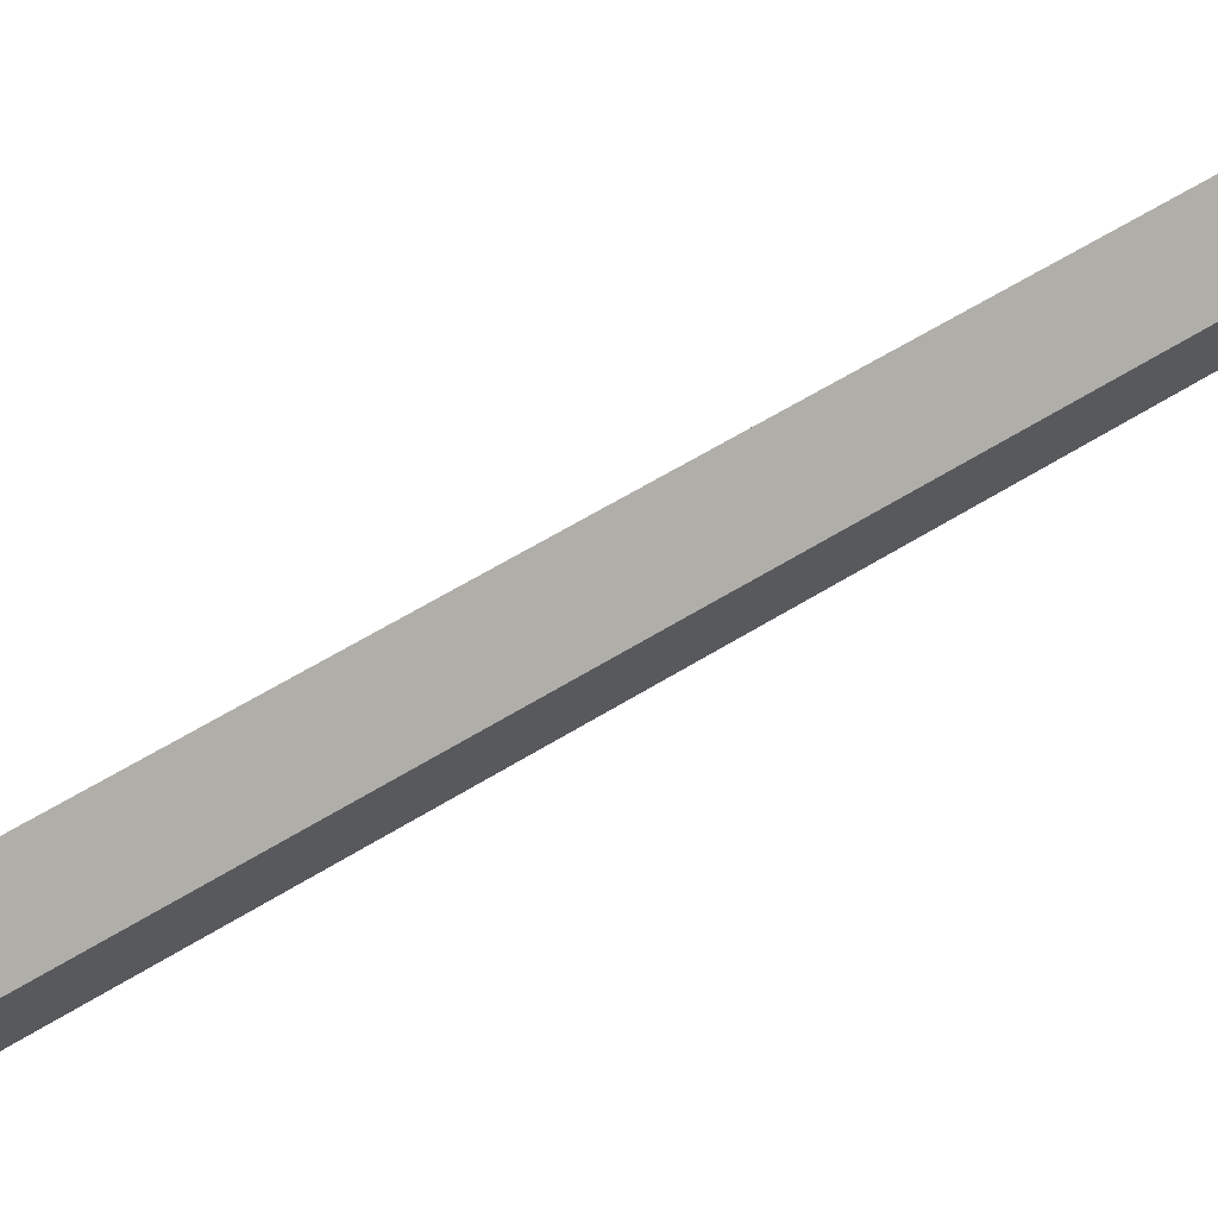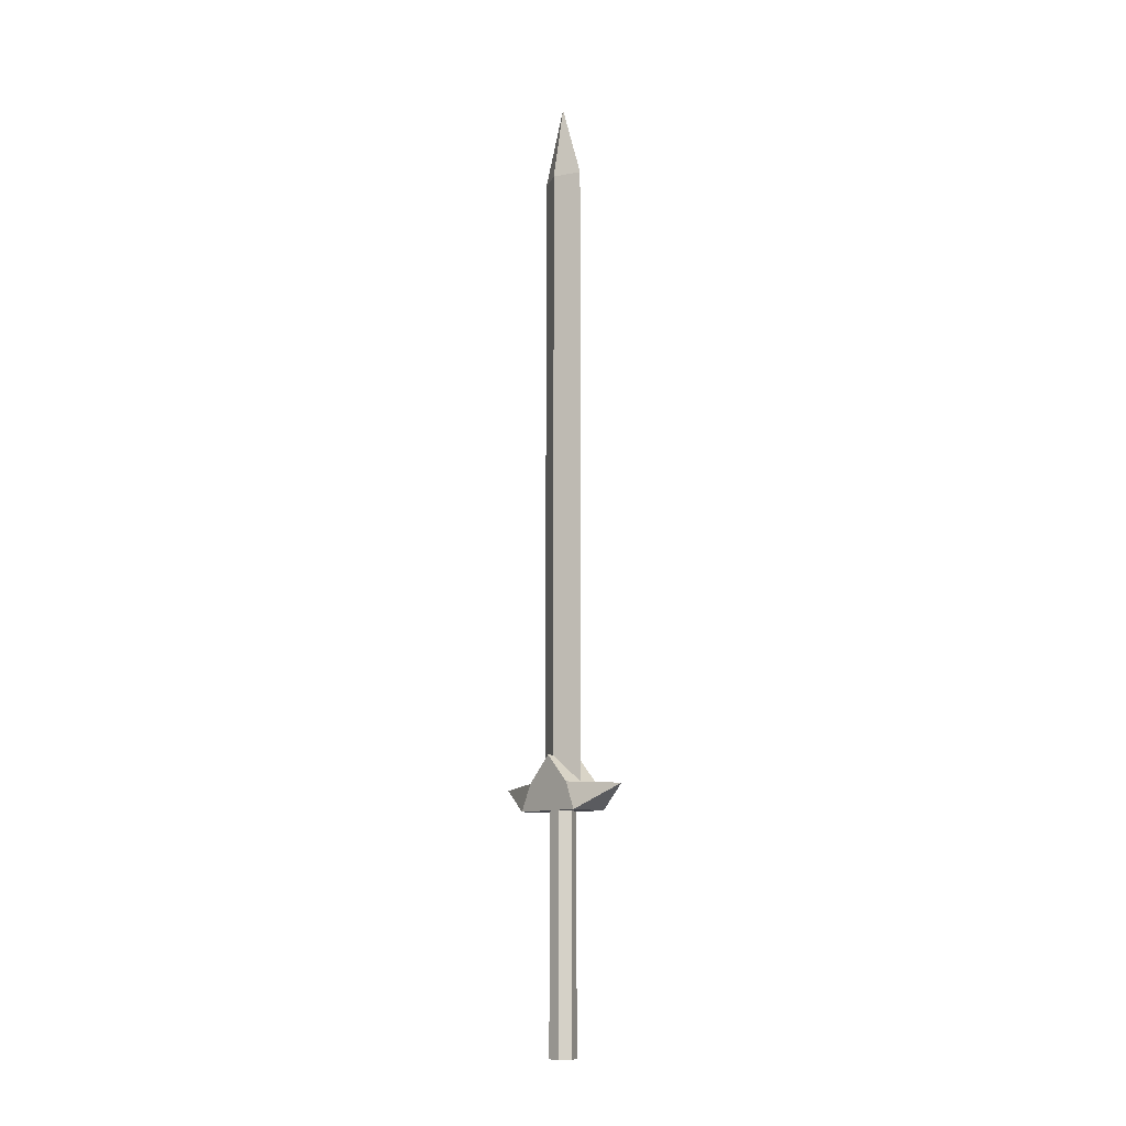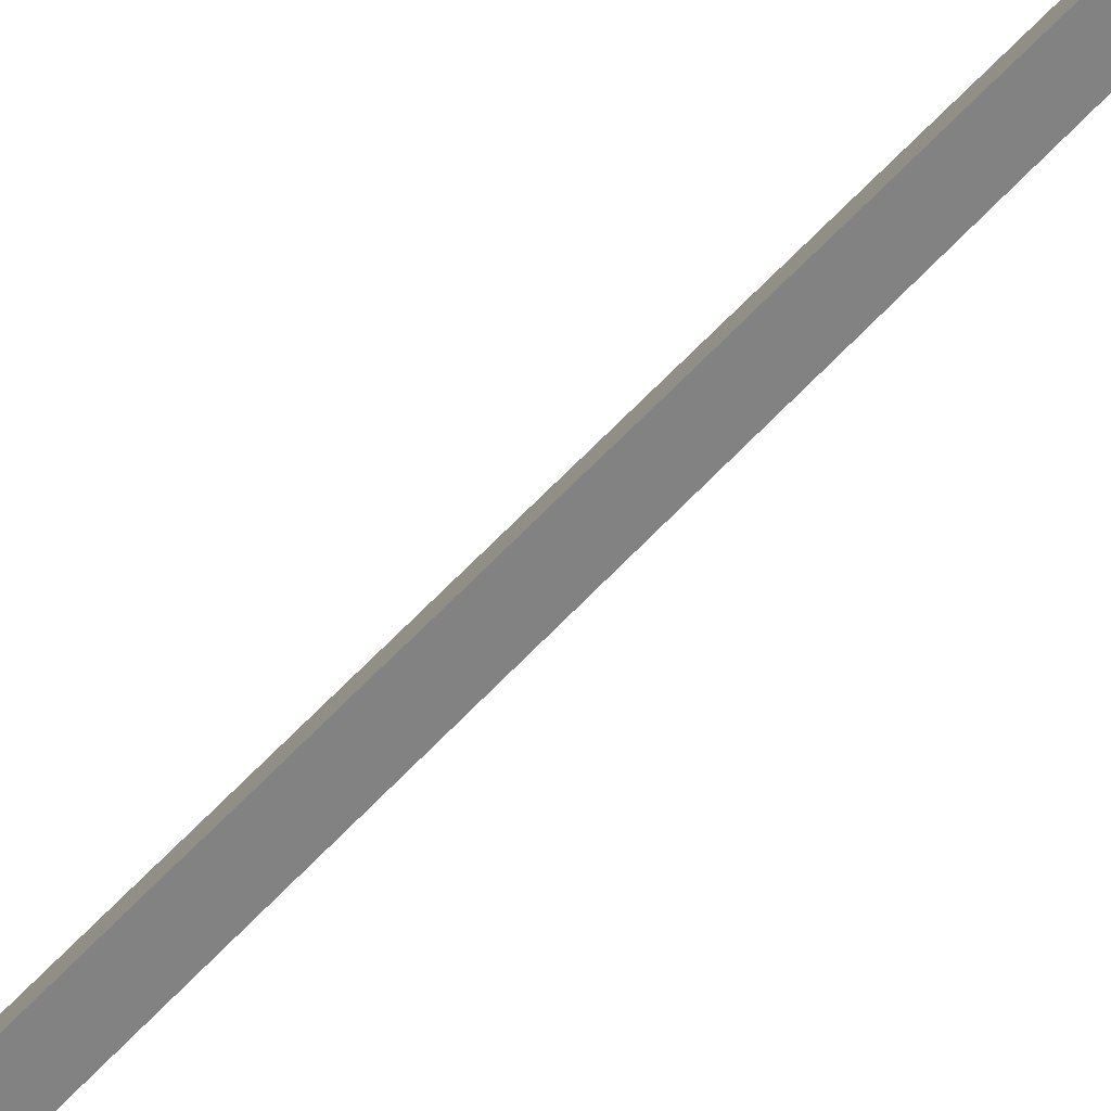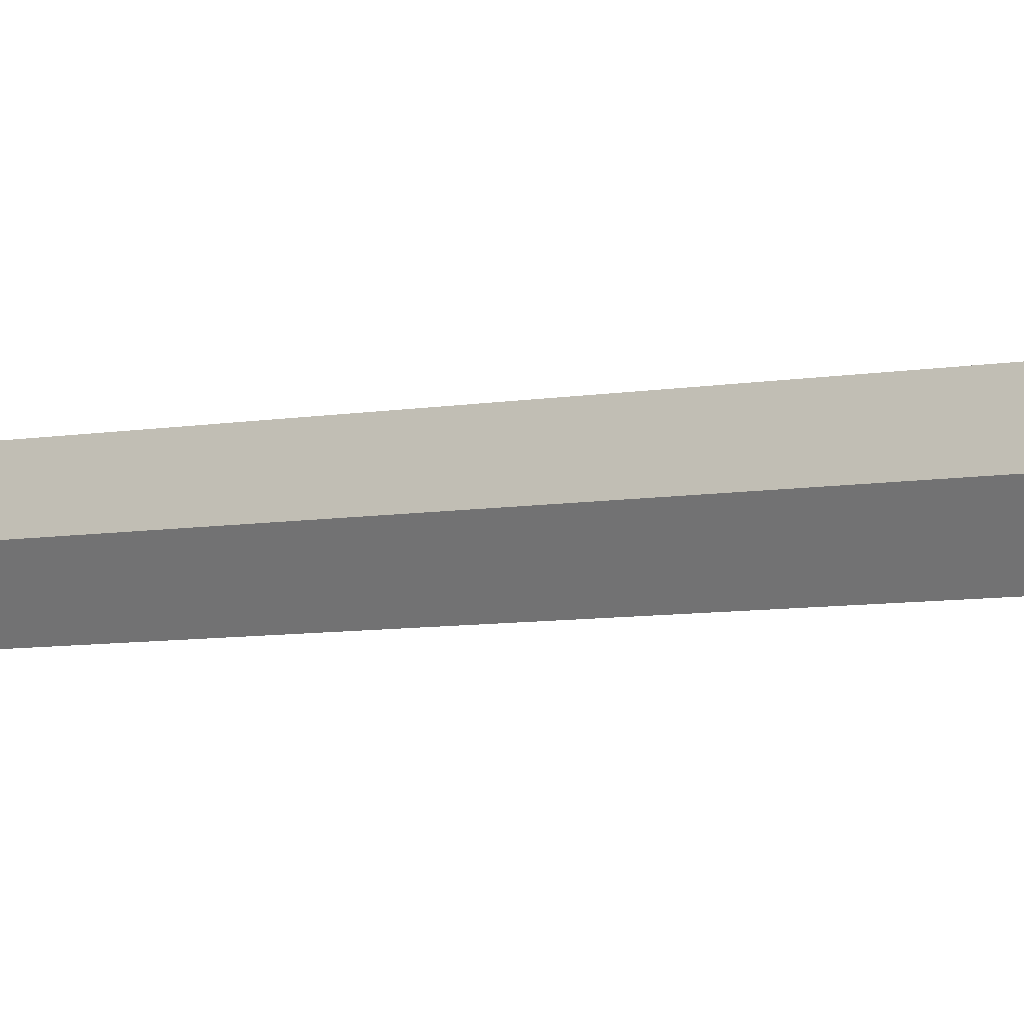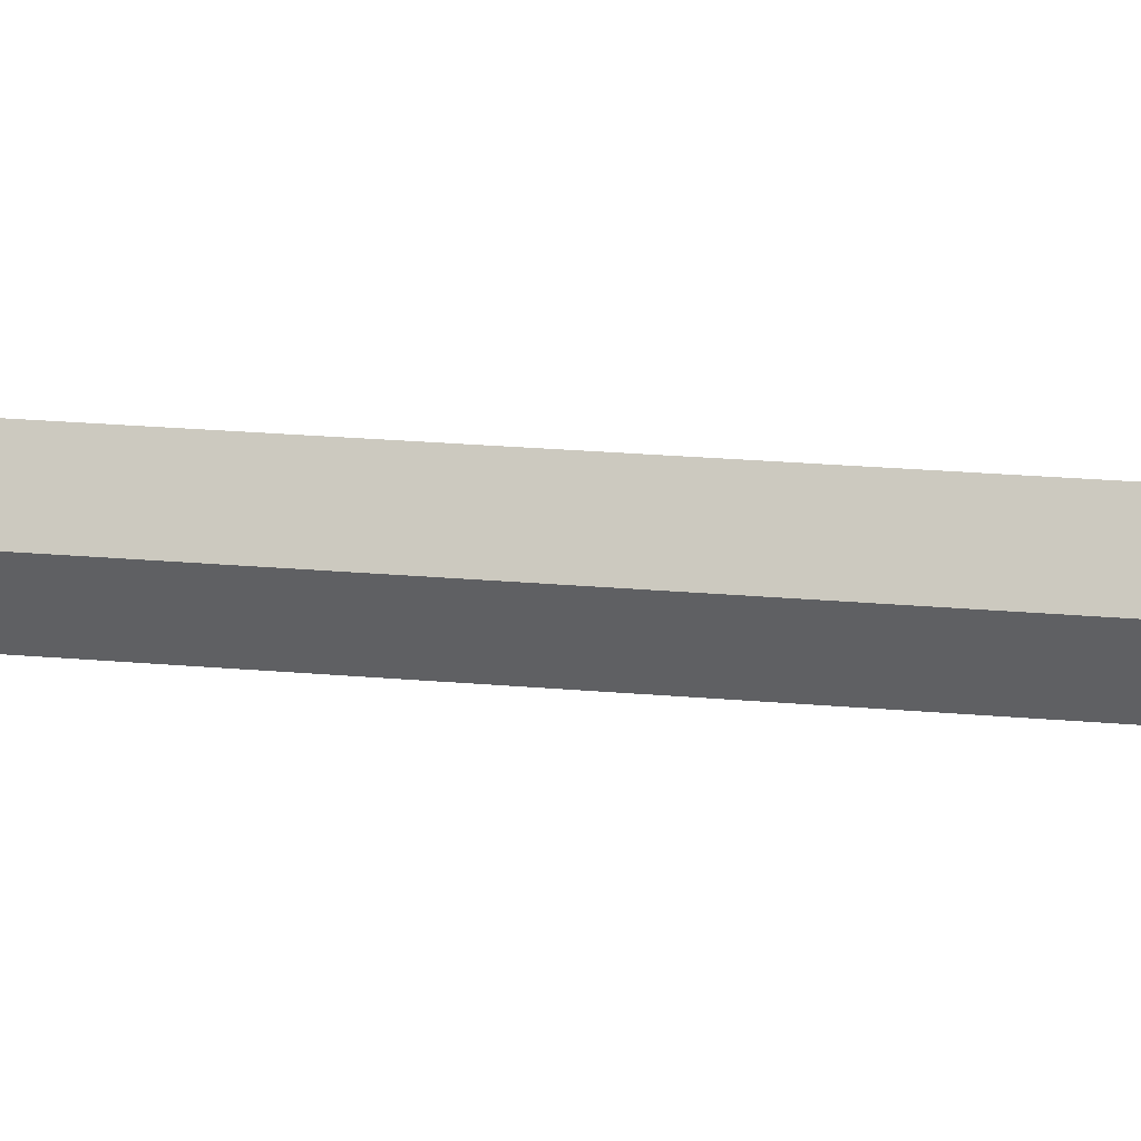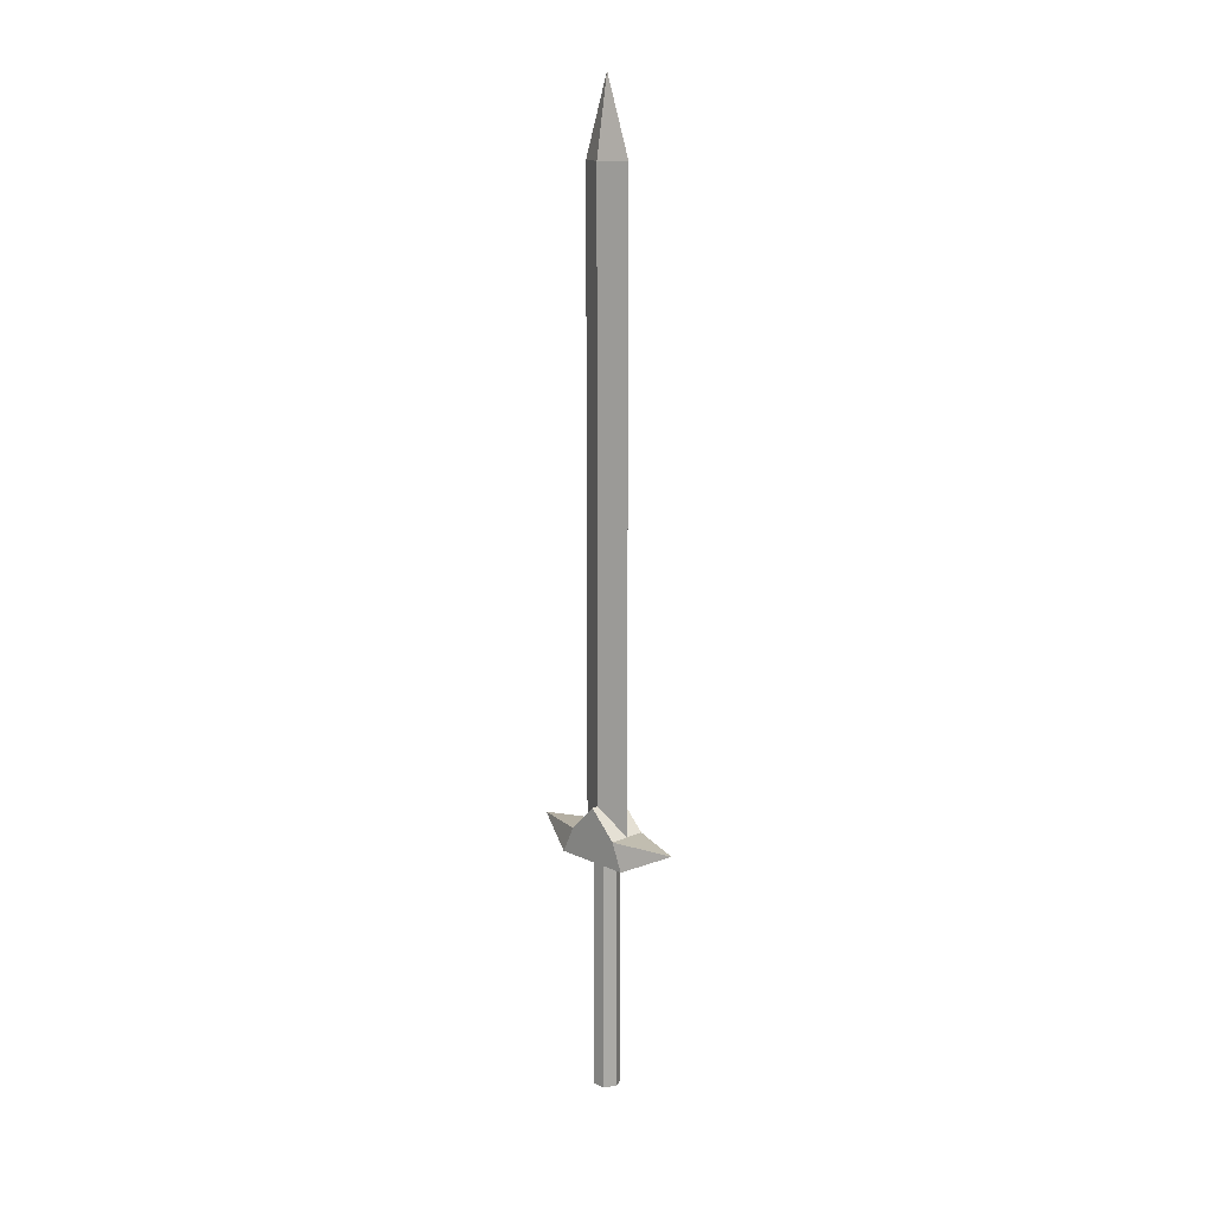
<metadata>
{"format":"obj","ext":"obj","renderer":"f3d","projection":"perspective","resolution":1024,"background":"white","views":[{"elev":38.9,"azim":48.7,"up":"+Y"},{"elev":-10.3,"azim":139.9,"up":"+Z"},{"elev":63.6,"azim":-137.0,"up":"+Y"},{"elev":-4.1,"azim":-48.0,"up":"+Y"},{"elev":14.7,"azim":103.1,"up":"+Y"},{"elev":14.0,"azim":136.0,"up":"+Z"}]}
</metadata>
<code>
o Cube_Cube.001
v -65.08 1.5e-05 1658
v 6e-06 141.4 1658
v -65.08 1.5e-05 -1658
v 6e-06 141.4 -1658
v -8e-06 -141.4 1658
v 65.08 -1.5e-05 1658
v -8e-06 -141.4 -1658
v 65.08 -1.5e-05 -1658
v -1e-06 0 2058
v -100 -8e-06 -1459
v -100 141.4 -1600
v -100 -141.4 -1600
v -100 200 -1741
v 100 -8e-06 -1459
v 100 141.4 -1600
v 100 -141.4 -1600
v 100 200 -1741
v -100 -210 -1740
v 100 -210 -1740
v 0 447.9 -1618
v -3e-06 -448.5 -1618
v -0 -69.91 -2967
v -0 -69.91 -1721
v 60.54 -34.96 -2967
v 60.54 -34.96 -1721
v 60.54 34.96 -2967
v 60.54 34.96 -1721
v -6e-06 69.91 -2967
v -6e-06 69.91 -1721
v -60.54 34.96 -2967
v -60.54 34.96 -1721
v -60.54 -34.96 -2967
v -60.54 -34.96 -1721
f 4 3 1
f 8 7 3
f 6 5 7
f 3 7 5
f 8 4 2
f 1 5 9
f 6 2 9
f 5 6 9
f 2 1 9
f 11 13 12
f 17 15 16
f 11 10 14
f 12 16 14
f 17 19 18
f 11 15 20
f 15 17 20
f 17 13 20
f 13 11 20
f 18 19 21
f 16 12 21
f 19 16 21
f 12 18 21
f 23 25 24
f 25 27 26
f 27 29 28
f 29 31 30
f 27 23 29
f 33 23 22
f 31 33 32
f 22 26 30
f 2 4 1
f 4 8 3
f 8 6 7
f 1 3 5
f 6 8 2
f 12 10 11
f 13 18 12
f 16 19 17
f 15 14 16
f 15 11 14
f 10 12 14
f 13 17 18
f 22 23 24
f 24 25 26
f 26 27 28
f 28 29 30
f 23 27 25
f 33 31 29
f 29 23 33
f 32 33 22
f 30 31 32
f 30 32 22
f 26 28 30
f 22 24 26
l 7 21

</code>
